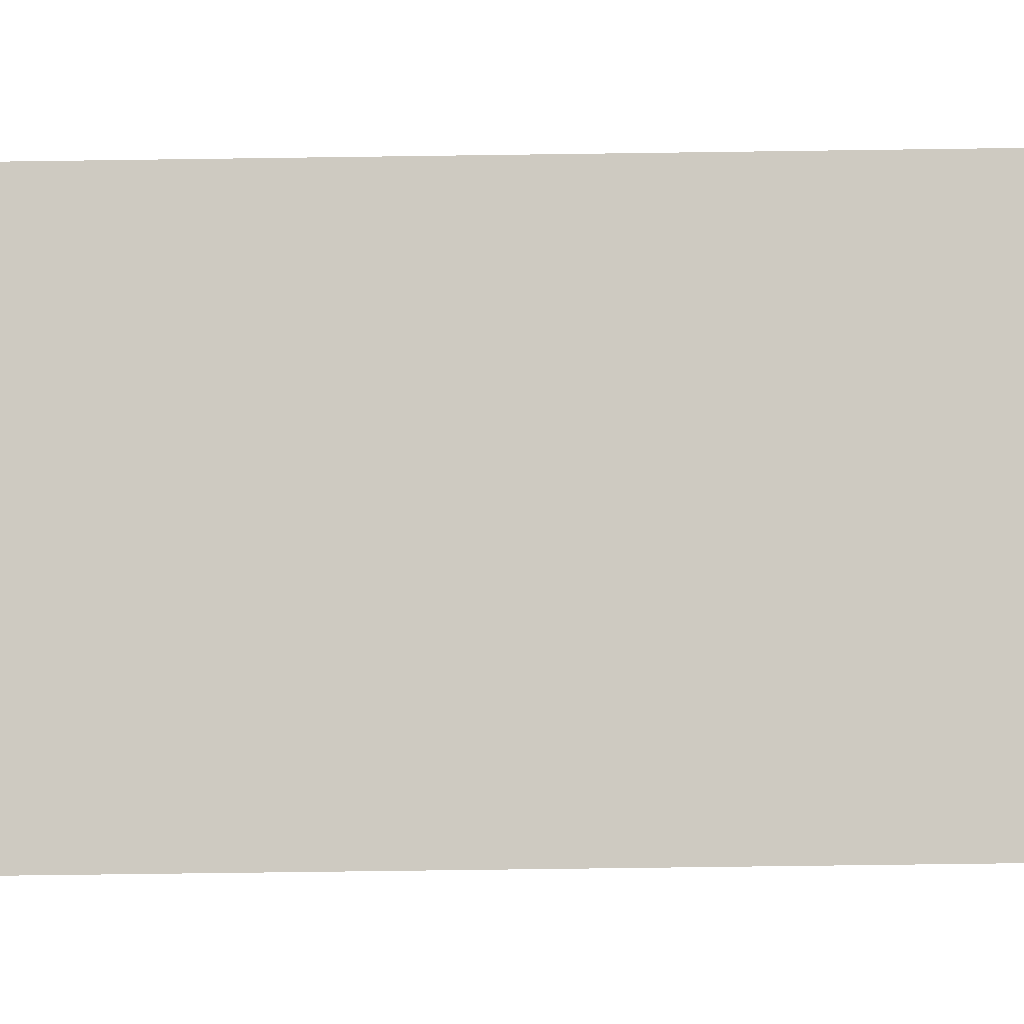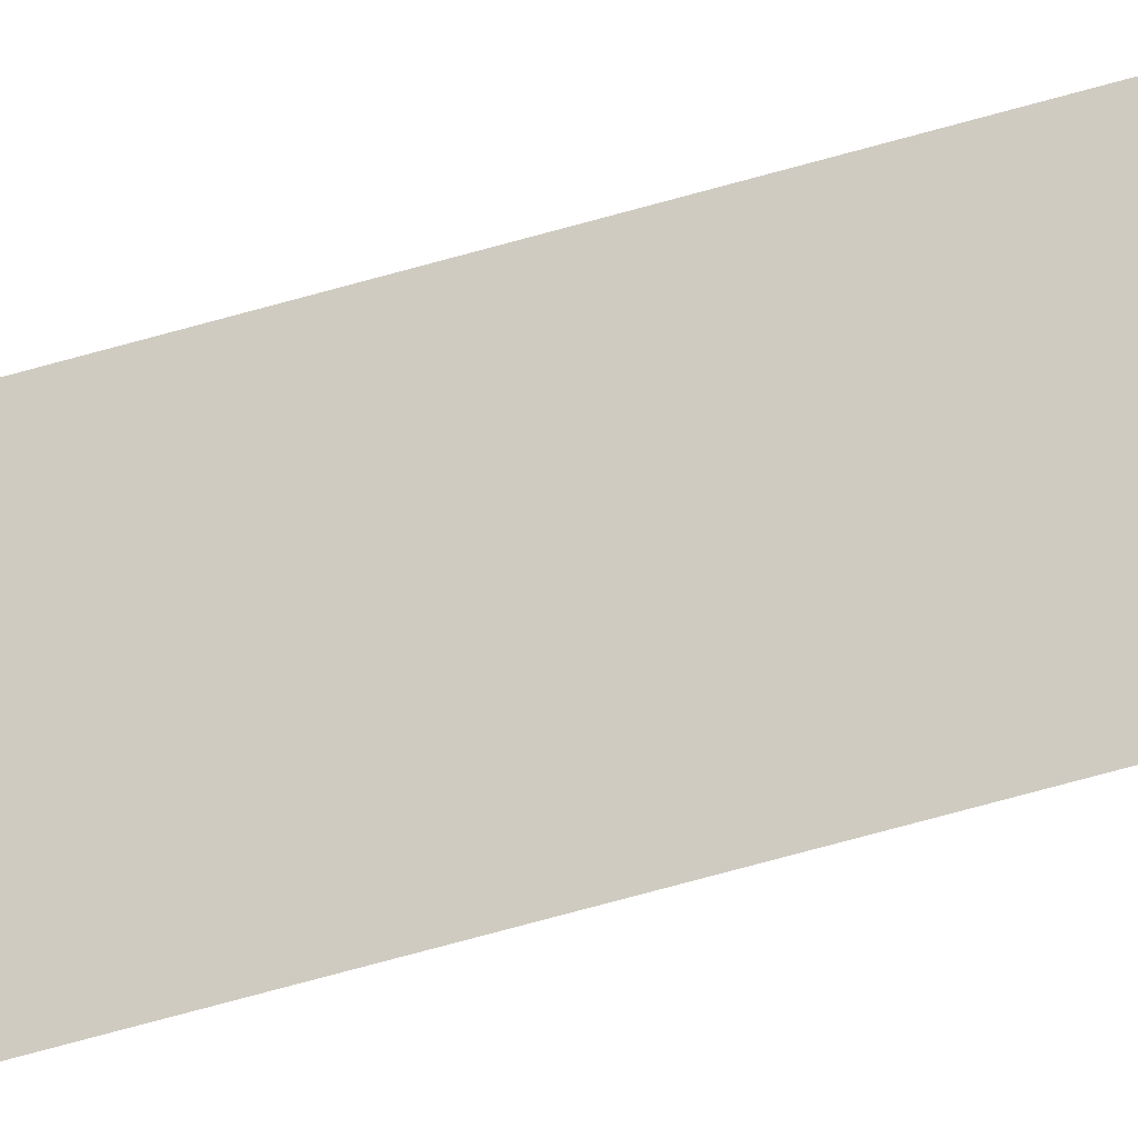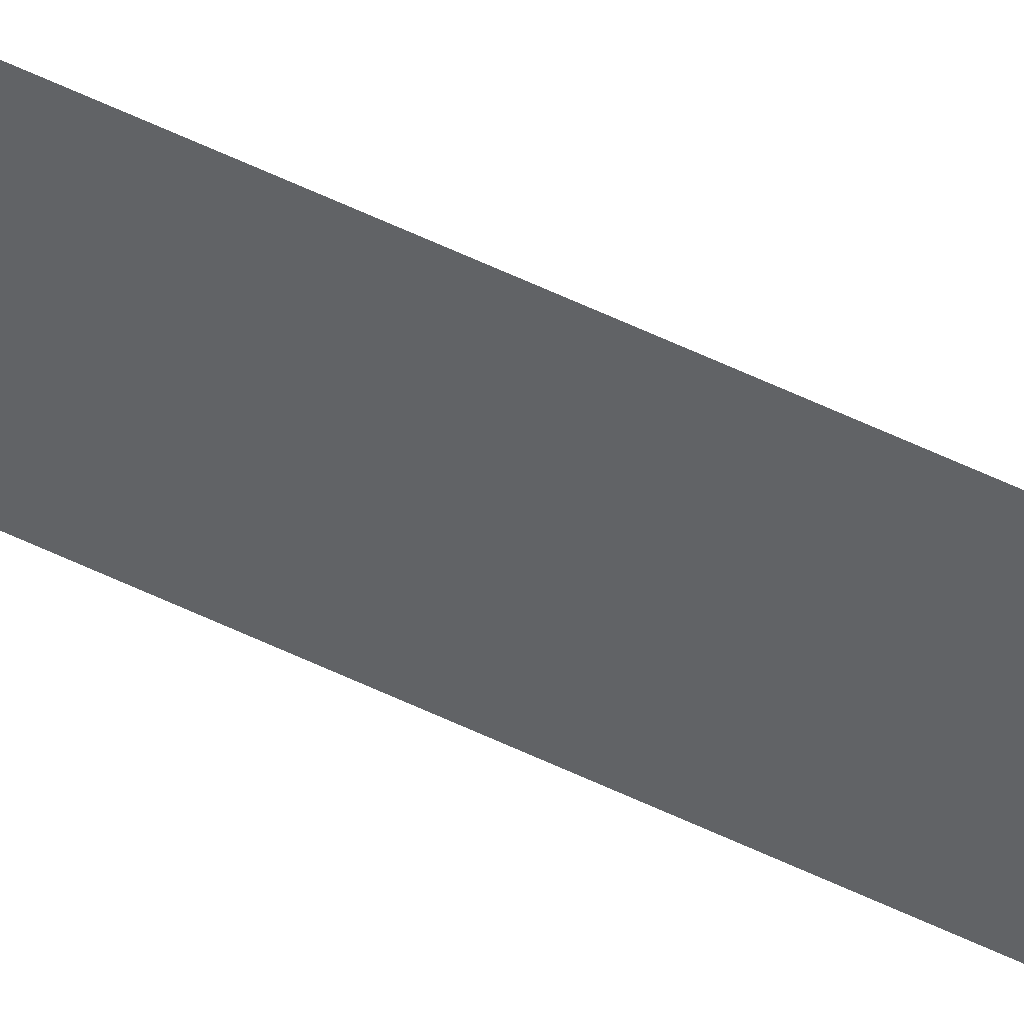
<metadata>
{"format":"obj","ext":"obj","renderer":"f3d","projection":"perspective","resolution":1024,"background":"white","views":[{"elev":-6.8,"azim":96.2,"up":"+Z"},{"elev":-30.9,"azim":-62.9,"up":"+Z"},{"elev":49.0,"azim":-60.8,"up":"+Z"}]}
</metadata>
<code>
v 13.79 30.75 -100.6
v 13.79 31.75 -100.6
v 13.79 30.75 -100.6
v 13.79 31.75 -100.6
v 13.79 30.75 -100.6
v 13.79 31.75 -100.6
v 13.79 30.75 -100.6
v 13.79 31.75 -100.6
f 1 2 3
f 3 2 4
f 5 6 7
f 7 6 8

</code>
